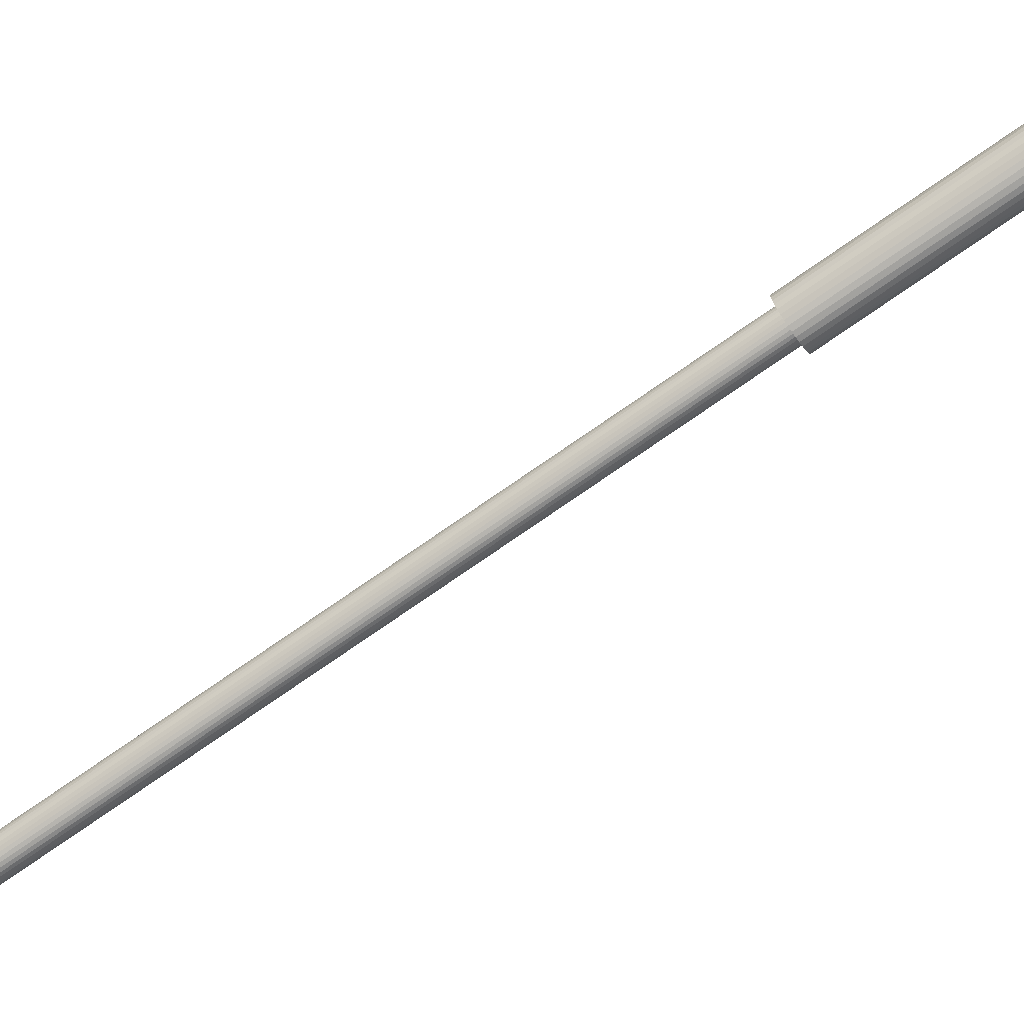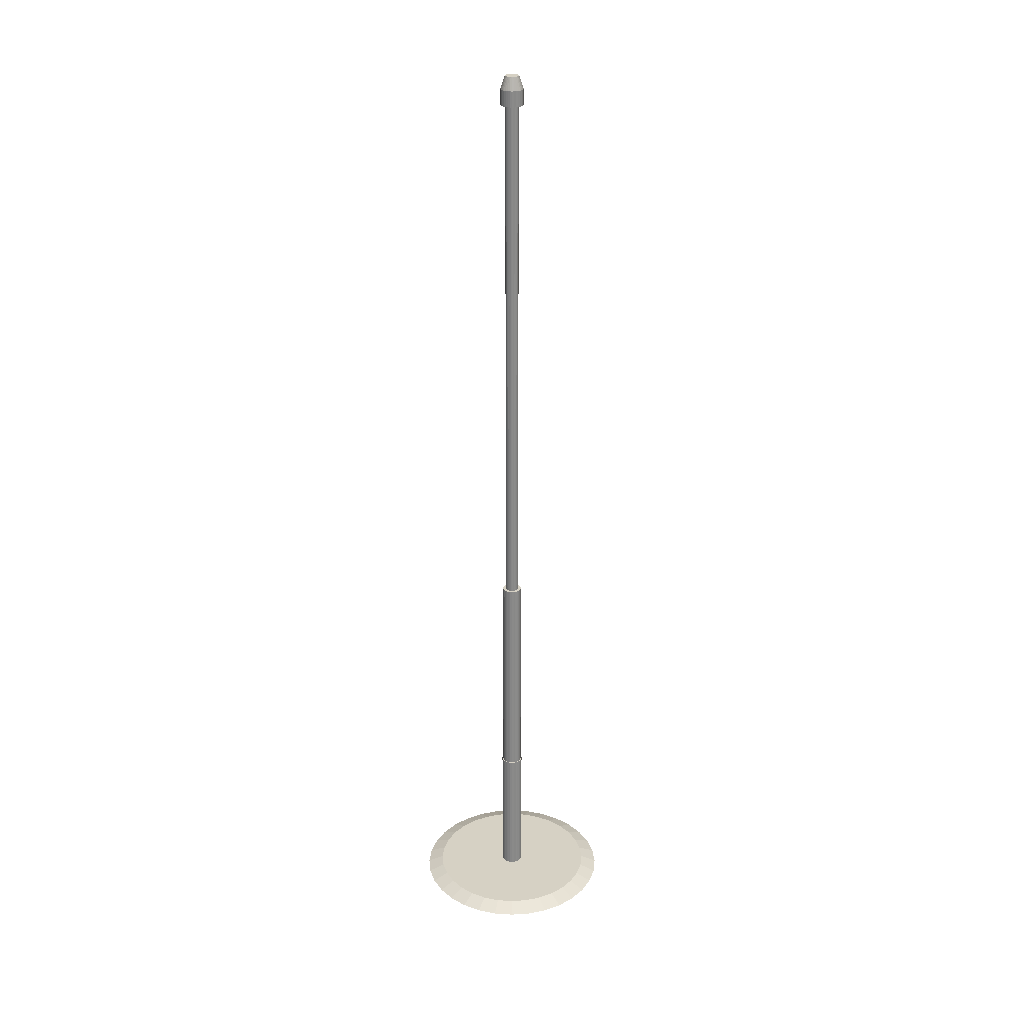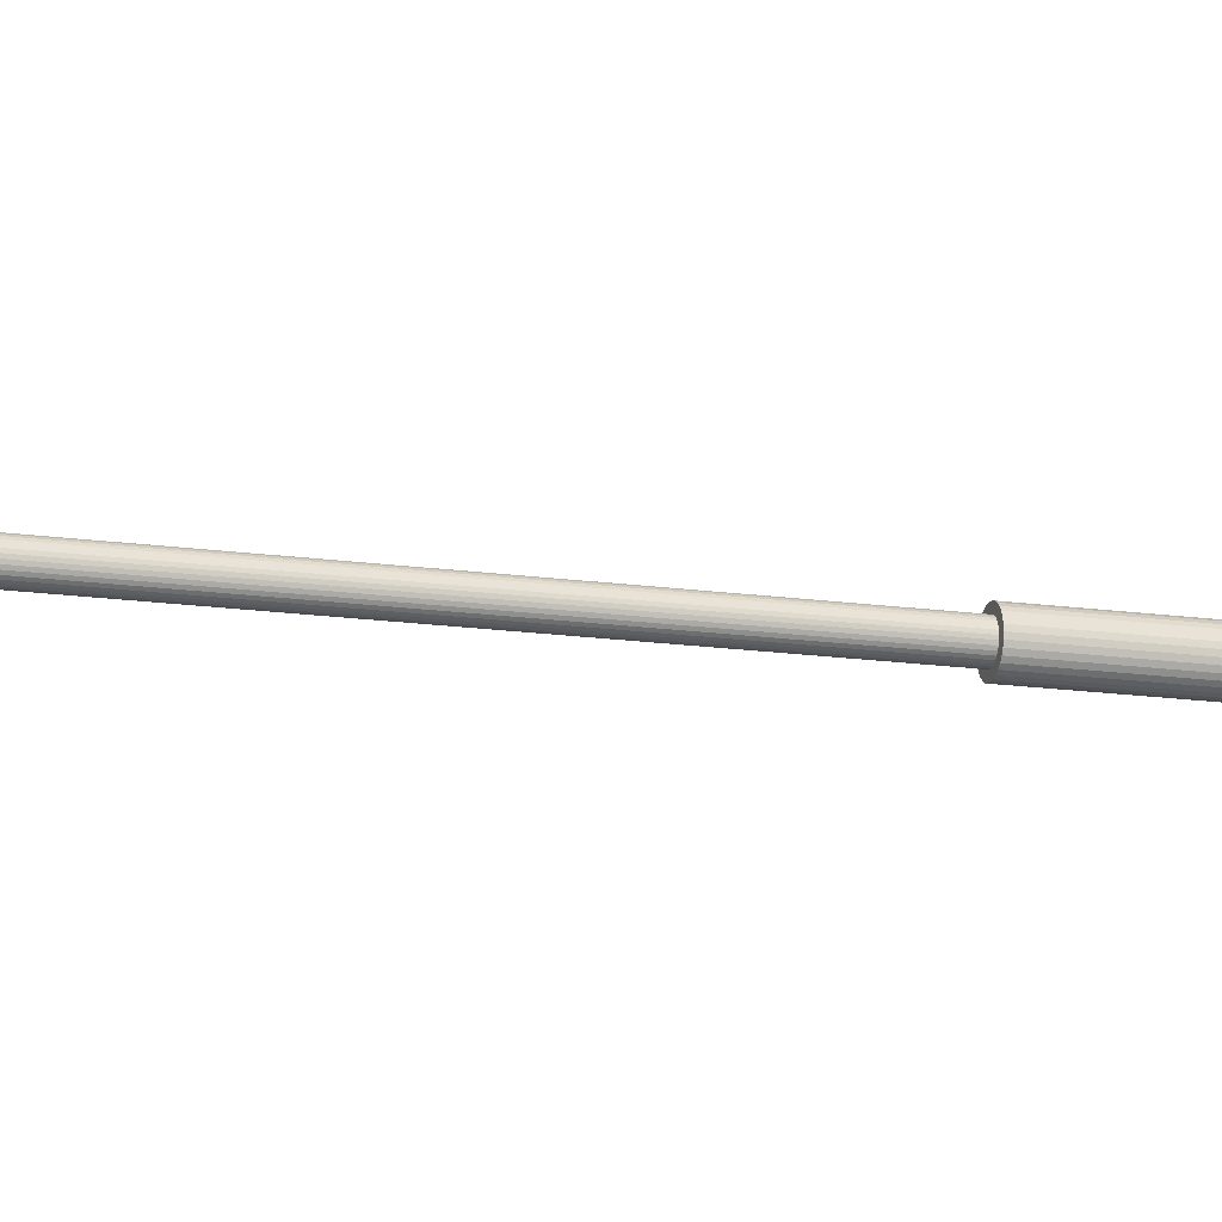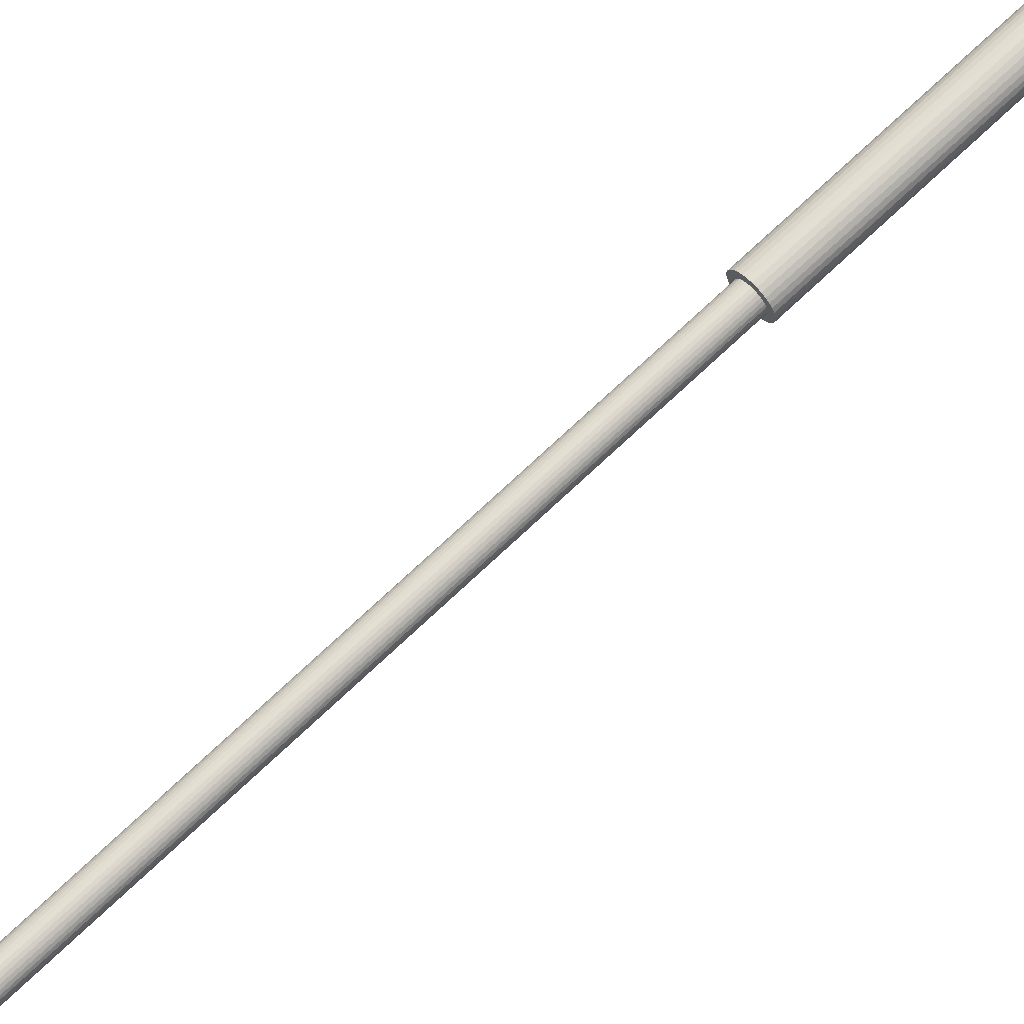
<metadata>
{"format":"obj","ext":"obj","renderer":"f3d","projection":"perspective","resolution":1024,"background":"white","views":[{"elev":-76.7,"azim":-55.3,"up":"+Z"},{"elev":27.0,"azim":-112.4,"up":"+Y"},{"elev":-15.7,"azim":-106.8,"up":"+Z"},{"elev":69.1,"azim":-134.0,"up":"+Z"}]}
</metadata>
<code>
o umb_base.005
v 20.87 -0 -10.66
v 20.73 -0 -10.65
v 20.6 -0 -10.61
v 20.47 -0 -10.54
v 20.37 -0 -10.46
v 20.28 -0 -10.35
v 20.22 -0 -10.23
v 20.18 -0 -10.1
v 20.16 0 -9.96
v 20.18 0 -9.823
v 20.22 0 -9.691
v 20.28 0 -9.57
v 20.37 0 -9.463
v 20.47 0 -9.376
v 20.6 0 -9.311
v 20.73 0 -9.271
v 20.87 0 -9.258
v 21 0 -9.271
v 21.13 0 -9.311
v 21.26 0 -9.376
v 21.36 0 -9.463
v 21.45 0 -9.57
v 21.51 0 -9.691
v 21.55 0 -9.823
v 21.57 0 -9.96
v 21.55 -0 -10.1
v 21.51 -0 -10.23
v 21.45 -0 -10.35
v 21.36 -0 -10.46
v 21.26 -0 -10.54
v 21.13 -0 -10.61
v 21 -0 -10.65
v 20.87 0.04609 -10.55
v 20.75 0.04609 -10.54
v 20.64 0.04609 -10.5
v 20.54 0.04609 -10.45
v 20.45 0.04609 -10.38
v 20.38 0.04609 -10.29
v 20.32 0.04609 -10.19
v 20.29 0.04609 -10.07
v 20.28 0.04609 -9.96
v 20.29 0.04609 -9.845
v 20.32 0.04609 -9.735
v 20.38 0.04609 -9.633
v 20.45 0.04609 -9.544
v 20.54 0.04609 -9.47
v 20.64 0.04609 -9.416
v 20.75 0.04609 -9.382
v 20.87 0.04609 -9.371
v 20.98 0.04609 -9.382
v 21.09 0.04609 -9.416
v 21.19 0.04609 -9.47
v 21.28 0.04609 -9.544
v 21.35 0.04609 -9.633
v 21.41 0.04609 -9.735
v 21.44 0.04609 -9.845
v 21.45 0.04609 -9.96
v 21.44 0.04609 -10.07
v 21.41 0.04609 -10.19
v 21.35 0.04609 -10.29
v 21.28 0.04609 -10.38
v 21.19 0.04609 -10.45
v 21.09 0.04609 -10.5
v 20.98 0.04609 -10.54
v 20.87 0.04609 -9.882
v 20.88 0.04609 -9.883
v 20.9 0.04609 -9.888
v 20.91 0.04609 -9.895
v 20.92 0.04609 -9.905
v 20.93 0.04609 -9.917
v 20.94 0.04609 -9.93
v 20.94 0.04609 -9.945
v 20.94 0.04609 -9.96
v 20.94 0.04609 -9.975
v 20.94 0.04609 -9.99
v 20.93 0.04609 -10
v 20.92 0.04609 -10.02
v 20.91 0.04609 -10.03
v 20.9 0.04609 -10.03
v 20.88 0.04609 -10.04
v 20.87 0.04609 -10.04
v 20.85 0.04609 -10.04
v 20.84 0.04609 -10.03
v 20.82 0.04609 -10.03
v 20.81 0.04609 -10.02
v 20.8 0.04609 -10
v 20.79 0.04609 -9.99
v 20.79 0.04609 -9.975
v 20.79 0.04609 -9.96
v 20.79 0.04609 -9.945
v 20.79 0.04609 -9.93
v 20.8 0.04609 -9.917
v 20.81 0.04609 -9.905
v 20.82 0.04609 -9.895
v 20.84 0.04609 -9.888
v 20.85 0.04609 -9.883
v 20.87 1.059 -9.882
v 20.88 1.059 -9.883
v 20.9 1.059 -9.888
v 20.91 1.059 -9.895
v 20.92 1.059 -9.905
v 20.93 1.059 -9.917
v 20.94 1.059 -9.93
v 20.94 1.059 -9.945
v 20.94 1.059 -9.96
v 20.94 1.059 -9.975
v 20.94 1.059 -9.99
v 20.93 1.059 -10
v 20.92 1.059 -10.02
v 20.91 1.059 -10.03
v 20.9 1.059 -10.03
v 20.88 1.059 -10.04
v 20.87 1.059 -10.04
v 20.85 1.059 -10.04
v 20.84 1.059 -10.03
v 20.82 1.059 -10.03
v 20.81 1.059 -10.02
v 20.8 1.059 -10
v 20.79 1.059 -9.99
v 20.79 1.059 -9.975
v 20.79 1.059 -9.96
v 20.79 1.059 -9.945
v 20.79 1.059 -9.93
v 20.8 1.059 -9.917
v 20.81 1.059 -9.905
v 20.82 1.059 -9.895
v 20.84 1.059 -9.888
v 20.85 1.059 -9.883
v 20.87 1.059 -9.89
v 20.88 1.059 -9.891
v 20.89 1.059 -9.895
v 20.9 1.059 -9.901
v 20.91 1.059 -9.91
v 20.92 1.059 -9.921
v 20.93 1.059 -9.933
v 20.93 1.059 -9.946
v 20.94 1.059 -9.96
v 20.93 1.059 -9.974
v 20.93 1.059 -9.987
v 20.92 1.059 -9.999
v 20.91 1.059 -10.01
v 20.9 1.059 -10.02
v 20.89 1.059 -10.03
v 20.88 1.059 -10.03
v 20.87 1.059 -10.03
v 20.85 1.059 -10.03
v 20.84 1.059 -10.03
v 20.83 1.059 -10.02
v 20.82 1.059 -10.01
v 20.81 1.059 -9.999
v 20.8 1.059 -9.987
v 20.8 1.059 -9.974
v 20.79 1.059 -9.96
v 20.8 1.059 -9.946
v 20.8 1.059 -9.933
v 20.81 1.059 -9.921
v 20.82 1.059 -9.91
v 20.83 1.059 -9.901
v 20.84 1.059 -9.895
v 20.85 1.059 -9.891
v 20.88 2.07 -9.891
v 20.87 2.07 -9.89
v 20.89 2.07 -9.895
v 20.9 2.07 -9.901
v 20.91 2.07 -9.91
v 20.92 2.07 -9.921
v 20.93 2.07 -9.933
v 20.93 2.07 -9.946
v 20.94 2.07 -9.96
v 20.93 2.07 -9.974
v 20.93 2.07 -9.987
v 20.92 2.07 -9.999
v 20.91 2.07 -10.01
v 20.9 2.07 -10.02
v 20.89 2.07 -10.03
v 20.88 2.07 -10.03
v 20.87 2.07 -10.03
v 20.85 2.07 -10.03
v 20.84 2.07 -10.03
v 20.83 2.07 -10.02
v 20.82 2.07 -10.01
v 20.81 2.07 -9.999
v 20.8 2.07 -9.987
v 20.8 2.07 -9.974
v 20.79 2.07 -9.96
v 20.8 2.07 -9.946
v 20.8 2.07 -9.933
v 20.81 2.07 -9.921
v 20.82 2.07 -9.91
v 20.83 2.07 -9.901
v 20.84 2.07 -9.895
v 20.85 2.07 -9.891
v 20.88 2.66 -9.891
v 20.87 2.66 -9.89
v 20.89 2.66 -9.895
v 20.9 2.66 -9.901
v 20.91 2.66 -9.91
v 20.92 2.66 -9.921
v 20.93 2.66 -9.933
v 20.93 2.66 -9.946
v 20.94 2.66 -9.96
v 20.93 2.66 -9.974
v 20.93 2.66 -9.987
v 20.92 2.66 -9.999
v 20.91 2.66 -10.01
v 20.9 2.66 -10.02
v 20.89 2.66 -10.03
v 20.88 2.66 -10.03
v 20.87 2.66 -10.03
v 20.85 2.66 -10.03
v 20.84 2.66 -10.03
v 20.83 2.66 -10.02
v 20.82 2.66 -10.01
v 20.81 2.66 -9.999
v 20.8 2.66 -9.987
v 20.8 2.66 -9.974
v 20.79 2.66 -9.96
v 20.8 2.66 -9.946
v 20.8 2.66 -9.933
v 20.81 2.66 -9.921
v 20.82 2.66 -9.91
v 20.83 2.66 -9.901
v 20.84 2.66 -9.895
v 20.85 2.66 -9.891
v 20.87 2.66 -9.914
v 20.87 2.66 -9.913
v 20.88 2.66 -9.917
v 20.89 2.66 -9.921
v 20.9 2.66 -9.927
v 20.9 2.66 -9.934
v 20.91 2.66 -9.942
v 20.91 2.66 -9.951
v 20.91 2.66 -9.96
v 20.91 2.66 -9.969
v 20.91 2.66 -9.978
v 20.9 2.66 -9.986
v 20.9 2.66 -9.993
v 20.89 2.66 -9.999
v 20.88 2.66 -10
v 20.87 2.66 -10.01
v 20.87 2.66 -10.01
v 20.86 2.66 -10.01
v 20.85 2.66 -10
v 20.84 2.66 -9.999
v 20.83 2.66 -9.993
v 20.83 2.66 -9.986
v 20.82 2.66 -9.978
v 20.82 2.66 -9.969
v 20.82 2.66 -9.96
v 20.82 2.66 -9.951
v 20.82 2.66 -9.942
v 20.83 2.66 -9.934
v 20.83 2.66 -9.927
v 20.84 2.66 -9.921
v 20.85 2.66 -9.917
v 20.86 2.66 -9.914
v 20.87 6.454 -9.914
v 20.87 6.454 -9.913
v 20.88 6.454 -9.917
v 20.89 6.454 -9.921
v 20.9 6.454 -9.927
v 20.9 6.454 -9.934
v 20.91 6.454 -9.942
v 20.91 6.454 -9.951
v 20.91 6.454 -9.96
v 20.91 6.454 -9.969
v 20.91 6.454 -9.978
v 20.9 6.454 -9.986
v 20.9 6.454 -9.993
v 20.89 6.454 -9.999
v 20.88 6.454 -10
v 20.87 6.454 -10.01
v 20.87 6.454 -10.01
v 20.86 6.454 -10.01
v 20.85 6.454 -10
v 20.84 6.454 -9.999
v 20.83 6.454 -9.993
v 20.83 6.454 -9.986
v 20.82 6.454 -9.978
v 20.82 6.454 -9.969
v 20.82 6.454 -9.96
v 20.82 6.454 -9.951
v 20.82 6.454 -9.942
v 20.83 6.454 -9.934
v 20.83 6.454 -9.927
v 20.84 6.454 -9.921
v 20.85 6.454 -9.917
v 20.86 6.454 -9.914
v 20.88 6.454 -9.883
v 20.87 6.454 -9.881
v 20.9 6.454 -9.887
v 20.91 6.454 -9.894
v 20.92 6.454 -9.904
v 20.93 6.454 -9.916
v 20.94 6.454 -9.93
v 20.94 6.454 -9.945
v 20.94 6.454 -9.96
v 20.94 6.454 -9.975
v 20.94 6.454 -9.99
v 20.93 6.454 -10
v 20.92 6.454 -10.02
v 20.91 6.454 -10.03
v 20.9 6.454 -10.03
v 20.88 6.454 -10.04
v 20.87 6.454 -10.04
v 20.85 6.454 -10.04
v 20.83 6.454 -10.03
v 20.82 6.454 -10.03
v 20.81 6.454 -10.02
v 20.8 6.454 -10
v 20.79 6.454 -9.99
v 20.79 6.454 -9.975
v 20.79 6.454 -9.96
v 20.79 6.454 -9.945
v 20.79 6.454 -9.93
v 20.8 6.454 -9.916
v 20.81 6.454 -9.904
v 20.82 6.454 -9.894
v 20.83 6.454 -9.887
v 20.85 6.454 -9.883
v 20.88 6.564 -9.883
v 20.87 6.564 -9.881
v 20.9 6.564 -9.887
v 20.91 6.564 -9.894
v 20.92 6.564 -9.904
v 20.93 6.564 -9.916
v 20.94 6.564 -9.93
v 20.94 6.564 -9.945
v 20.94 6.564 -9.96
v 20.94 6.564 -9.975
v 20.94 6.564 -9.99
v 20.93 6.564 -10
v 20.92 6.564 -10.02
v 20.91 6.564 -10.03
v 20.9 6.564 -10.03
v 20.88 6.564 -10.04
v 20.87 6.564 -10.04
v 20.85 6.564 -10.04
v 20.83 6.564 -10.03
v 20.82 6.564 -10.03
v 20.81 6.564 -10.02
v 20.8 6.564 -10
v 20.79 6.564 -9.99
v 20.79 6.564 -9.975
v 20.79 6.564 -9.96
v 20.79 6.564 -9.945
v 20.79 6.564 -9.93
v 20.8 6.564 -9.916
v 20.81 6.564 -9.904
v 20.82 6.564 -9.894
v 20.83 6.564 -9.887
v 20.85 6.564 -9.883
v 20.87 6.655 -9.912
v 20.87 6.655 -9.912
v 20.88 6.655 -9.915
v 20.89 6.655 -9.92
v 20.9 6.655 -9.926
v 20.91 6.655 -9.933
v 20.91 6.655 -9.941
v 20.91 6.655 -9.951
v 20.91 6.655 -9.96
v 20.91 6.655 -9.97
v 20.91 6.655 -9.979
v 20.91 6.655 -9.987
v 20.9 6.655 -9.994
v 20.89 6.655 -10
v 20.88 6.655 -10
v 20.87 6.655 -10.01
v 20.87 6.655 -10.01
v 20.86 6.655 -10.01
v 20.85 6.655 -10
v 20.84 6.655 -10
v 20.83 6.655 -9.994
v 20.82 6.655 -9.987
v 20.82 6.655 -9.979
v 20.82 6.655 -9.97
v 20.82 6.655 -9.96
v 20.82 6.655 -9.951
v 20.82 6.655 -9.941
v 20.82 6.655 -9.933
v 20.83 6.655 -9.926
v 20.84 6.655 -9.92
v 20.85 6.655 -9.915
v 20.86 6.655 -9.912
f 2 1 32 31 30 29 28 27 26 25 24 23 22 21 20 19 18 17 16 15 14 13 12 11 10 9 8 7 6 5 4 3
f 34 35 36 37 38 39 40 41 42 43 44 45 46 47 48 49 50 51 52 53 54 55 56 57 58 59 60 61 62 63 64 33
f 22 23 55 54
f 9 10 42 41
f 23 24 56 55
f 10 11 43 42
f 24 25 57 56
f 11 12 44 43
f 25 26 58 57
f 12 13 45 44
f 26 27 59 58
f 13 14 46 45
f 27 28 60 59
f 14 15 47 46
f 1 2 34 33
f 28 29 61 60
f 15 16 48 47
f 2 3 35 34
f 29 30 62 61
f 16 17 49 48
f 3 4 36 35
f 30 31 63 62
f 17 18 50 49
f 4 5 37 36
f 31 32 64 63
f 18 19 51 50
f 5 6 38 37
f 32 1 33 64
f 19 20 52 51
f 6 7 39 38
f 20 21 53 52
f 7 8 40 39
f 21 22 54 53
f 8 9 41 40
f 66 65 96 95 94 93 92 91 90 89 88 87 86 85 84 83 82 81 80 79 78 77 76 75 74 73 72 71 70 69 68 67
f 98 99 100 101 102 103 104 105 106 107 108 109 110 111 112 113 114 115 116 117 118 119 120 121 122 123 124 125 126 127 128 97
f 77 78 110 109
f 91 92 124 123
f 78 79 111 110
f 65 66 98 97
f 92 93 125 124
f 79 80 112 111
f 66 67 99 98
f 93 94 126 125
f 80 81 113 112
f 67 68 100 99
f 94 95 127 126
f 81 82 114 113
f 68 69 101 100
f 95 96 128 127
f 82 83 115 114
f 69 70 102 101
f 96 65 97 128
f 83 84 116 115
f 70 71 103 102
f 84 85 117 116
f 71 72 104 103
f 85 86 118 117
f 72 73 105 104
f 86 87 119 118
f 73 74 106 105
f 87 88 120 119
f 74 75 107 106
f 88 89 121 120
f 75 76 108 107
f 89 90 122 121
f 76 77 109 108
f 90 91 123 122
f 130 129 160 159 158 157 156 155 154 153 152 151 150 149 148 147 146 145 144 143 142 141 140 139 138 137 136 135 134 133 132 131
f 179 180 212 211
f 139 140 172 171
f 153 154 186 185
f 140 141 173 172
f 154 155 187 186
f 141 142 174 173
f 155 156 188 187
f 142 143 175 174
f 129 130 161 162
f 156 157 189 188
f 143 144 176 175
f 130 131 163 161
f 157 158 190 189
f 144 145 177 176
f 131 132 164 163
f 158 159 191 190
f 145 146 178 177
f 132 133 165 164
f 159 160 192 191
f 146 147 179 178
f 133 134 166 165
f 160 129 162 192
f 147 148 180 179
f 134 135 167 166
f 148 149 181 180
f 135 136 168 167
f 149 150 182 181
f 136 137 169 168
f 150 151 183 182
f 137 138 170 169
f 151 152 184 183
f 138 139 171 170
f 152 153 185 184
f 193 195 196 197 198 199 200 201 202 203 204 205 206 207 208 209 210 211 212 213 214 215 216 217 218 219 220 221 222 223 224 194
f 166 167 199 198
f 180 181 213 212
f 167 168 200 199
f 181 182 214 213
f 168 169 201 200
f 182 183 215 214
f 169 170 202 201
f 183 184 216 215
f 170 171 203 202
f 184 185 217 216
f 171 172 204 203
f 185 186 218 217
f 172 173 205 204
f 186 187 219 218
f 173 174 206 205
f 187 188 220 219
f 174 175 207 206
f 162 161 193 194
f 188 189 221 220
f 175 176 208 207
f 161 163 195 193
f 189 190 222 221
f 176 177 209 208
f 163 164 196 195
f 190 191 223 222
f 177 178 210 209
f 164 165 197 196
f 191 192 224 223
f 178 179 211 210
f 165 166 198 197
f 192 162 194 224
f 225 226 256 255 254 253 252 251 250 249 248 247 246 245 244 243 242 241 240 239 238 237 236 235 234 233 232 231 230 229 228 227
f 257 259 260 261 262 263 264 265 266 267 268 269 270 271 272 273 274 275 276 277 278 279 280 281 282 283 284 285 286 287 288 258
f 249 250 282 281
f 236 237 269 268
f 250 251 283 282
f 237 238 270 269
f 251 252 284 283
f 238 239 271 270
f 226 225 257 258
f 252 253 285 284
f 239 240 272 271
f 225 227 259 257
f 253 254 286 285
f 240 241 273 272
f 227 228 260 259
f 254 255 287 286
f 241 242 274 273
f 228 229 261 260
f 255 256 288 287
f 242 243 275 274
f 229 230 262 261
f 256 226 258 288
f 243 244 276 275
f 230 231 263 262
f 244 245 277 276
f 231 232 264 263
f 245 246 278 277
f 232 233 265 264
f 246 247 279 278
f 233 234 266 265
f 247 248 280 279
f 234 235 267 266
f 248 249 281 280
f 235 236 268 267
f 289 290 320 319 318 317 316 315 314 313 312 311 310 309 308 307 306 305 304 303 302 301 300 299 298 297 296 295 294 293 292 291
f 351 352 384 383
f 311 312 344 343
f 298 299 331 330
f 312 313 345 344
f 299 300 332 331
f 313 314 346 345
f 300 301 333 332
f 314 315 347 346
f 301 302 334 333
f 315 316 348 347
f 302 303 335 334
f 290 289 321 322
f 316 317 349 348
f 303 304 336 335
f 289 291 323 321
f 317 318 350 349
f 304 305 337 336
f 291 292 324 323
f 318 319 351 350
f 305 306 338 337
f 292 293 325 324
f 319 320 352 351
f 306 307 339 338
f 293 294 326 325
f 320 290 322 352
f 307 308 340 339
f 294 295 327 326
f 308 309 341 340
f 295 296 328 327
f 309 310 342 341
f 296 297 329 328
f 310 311 343 342
f 297 298 330 329
f 353 355 356 357 358 359 360 361 362 363 364 365 366 367 368 369 370 371 372 373 374 375 376 377 378 379 380 381 382 383 384 354
f 338 339 371 370
f 325 326 358 357
f 352 322 354 384
f 339 340 372 371
f 326 327 359 358
f 340 341 373 372
f 327 328 360 359
f 341 342 374 373
f 328 329 361 360
f 342 343 375 374
f 329 330 362 361
f 343 344 376 375
f 330 331 363 362
f 344 345 377 376
f 331 332 364 363
f 345 346 378 377
f 332 333 365 364
f 346 347 379 378
f 333 334 366 365
f 347 348 380 379
f 334 335 367 366
f 322 321 353 354
f 348 349 381 380
f 335 336 368 367
f 321 323 355 353
f 349 350 382 381
f 336 337 369 368
f 323 324 356 355
f 350 351 383 382
f 337 338 370 369
f 324 325 357 356

</code>
